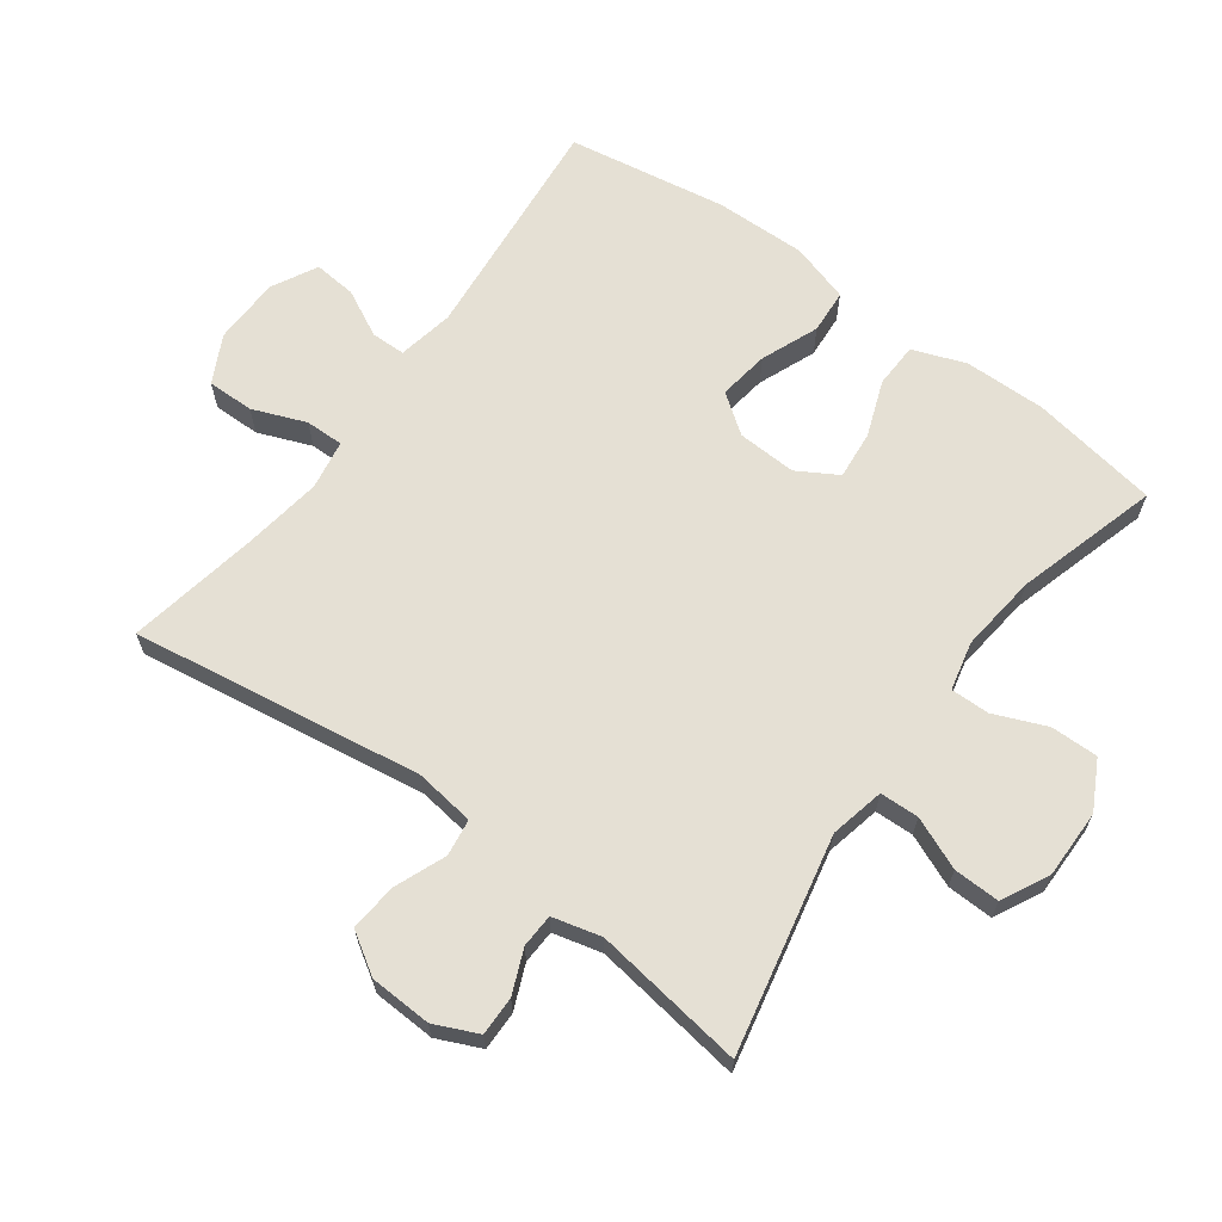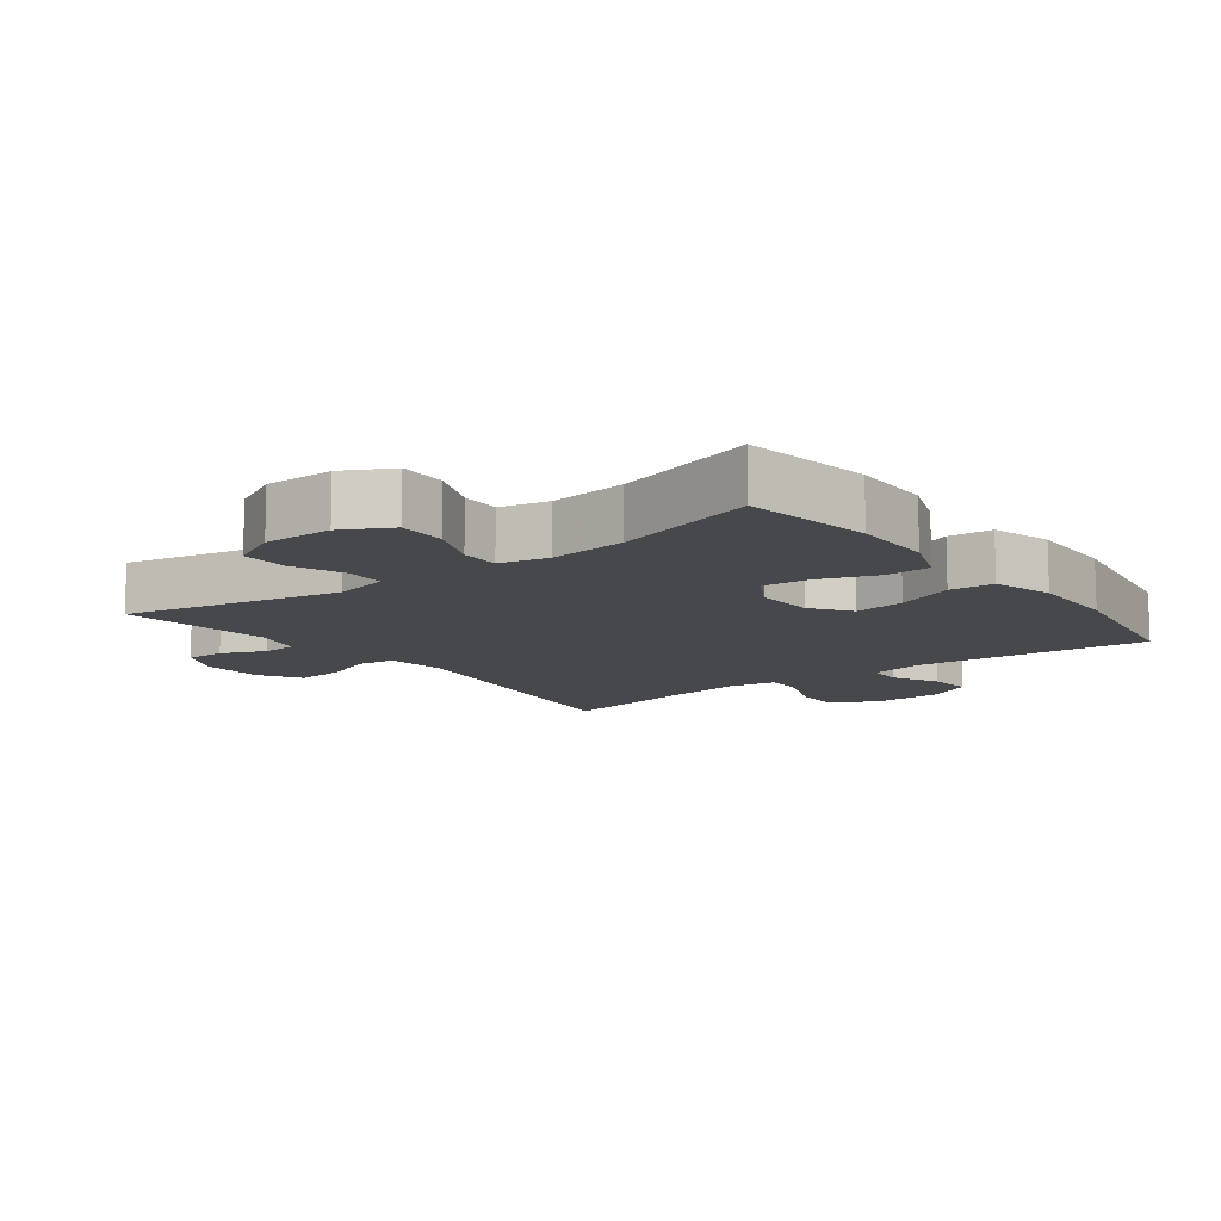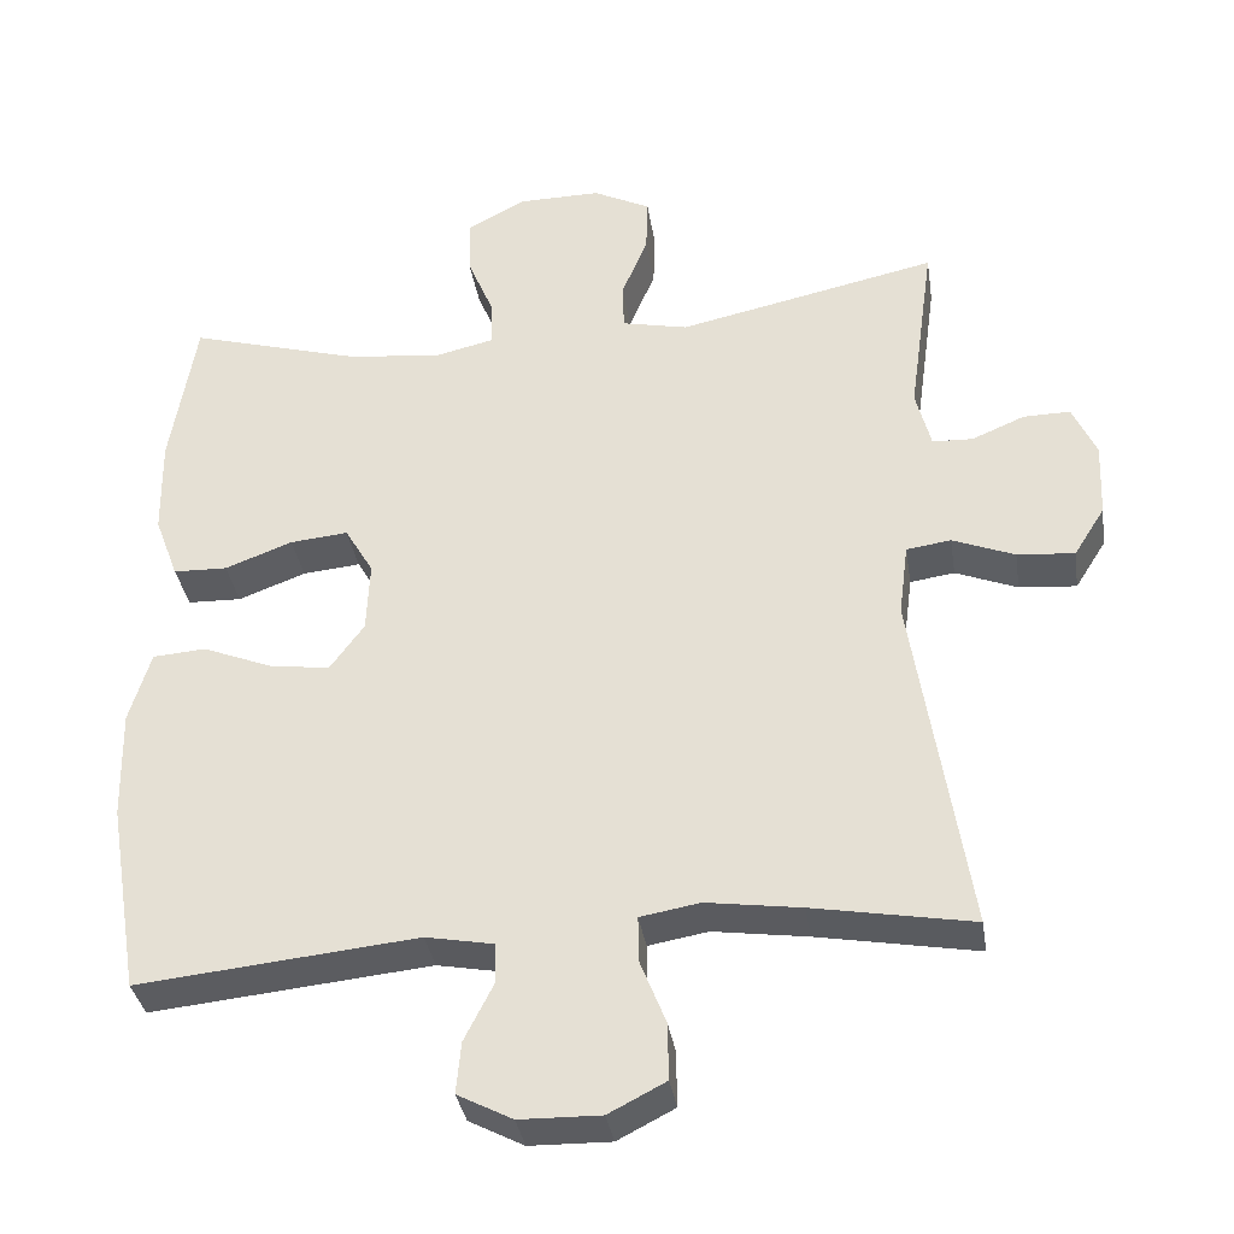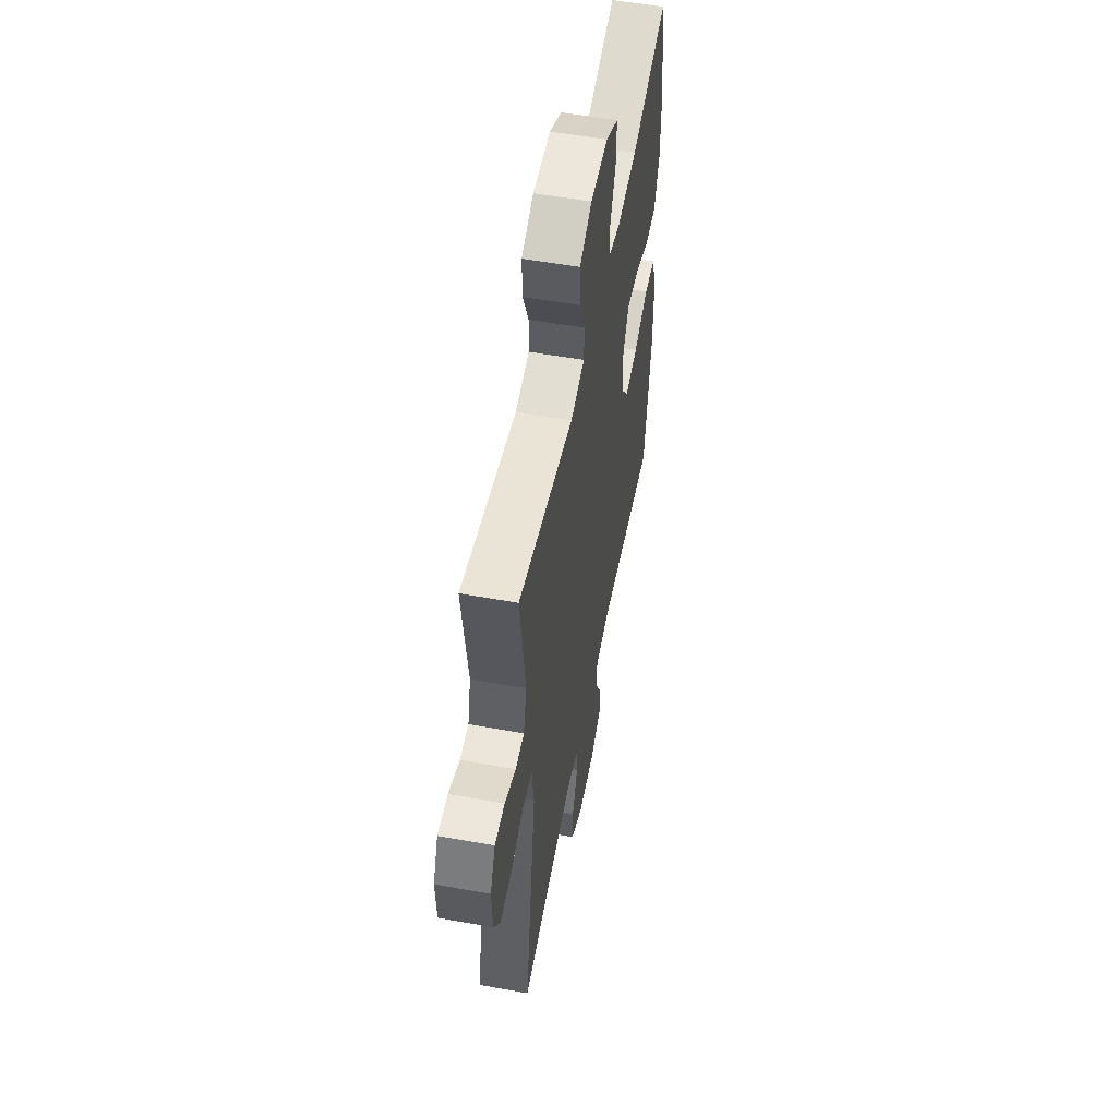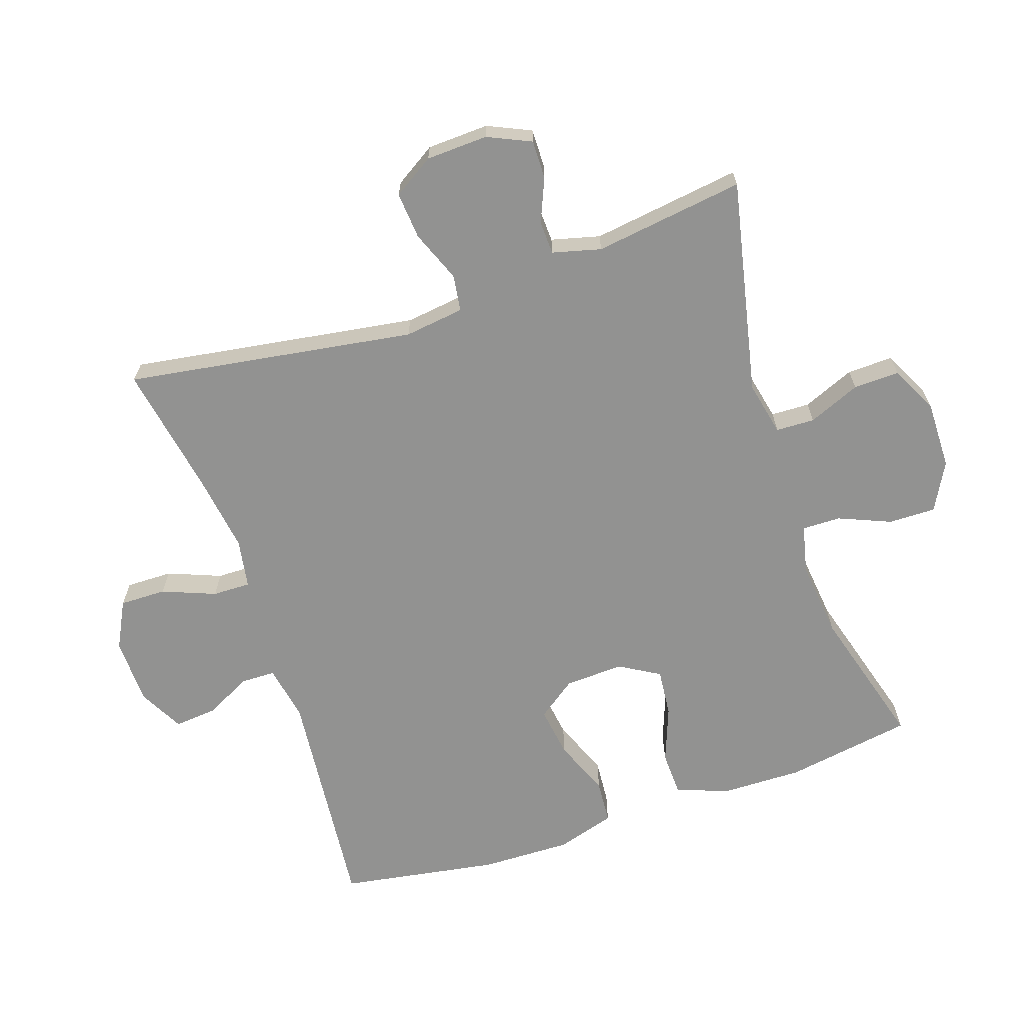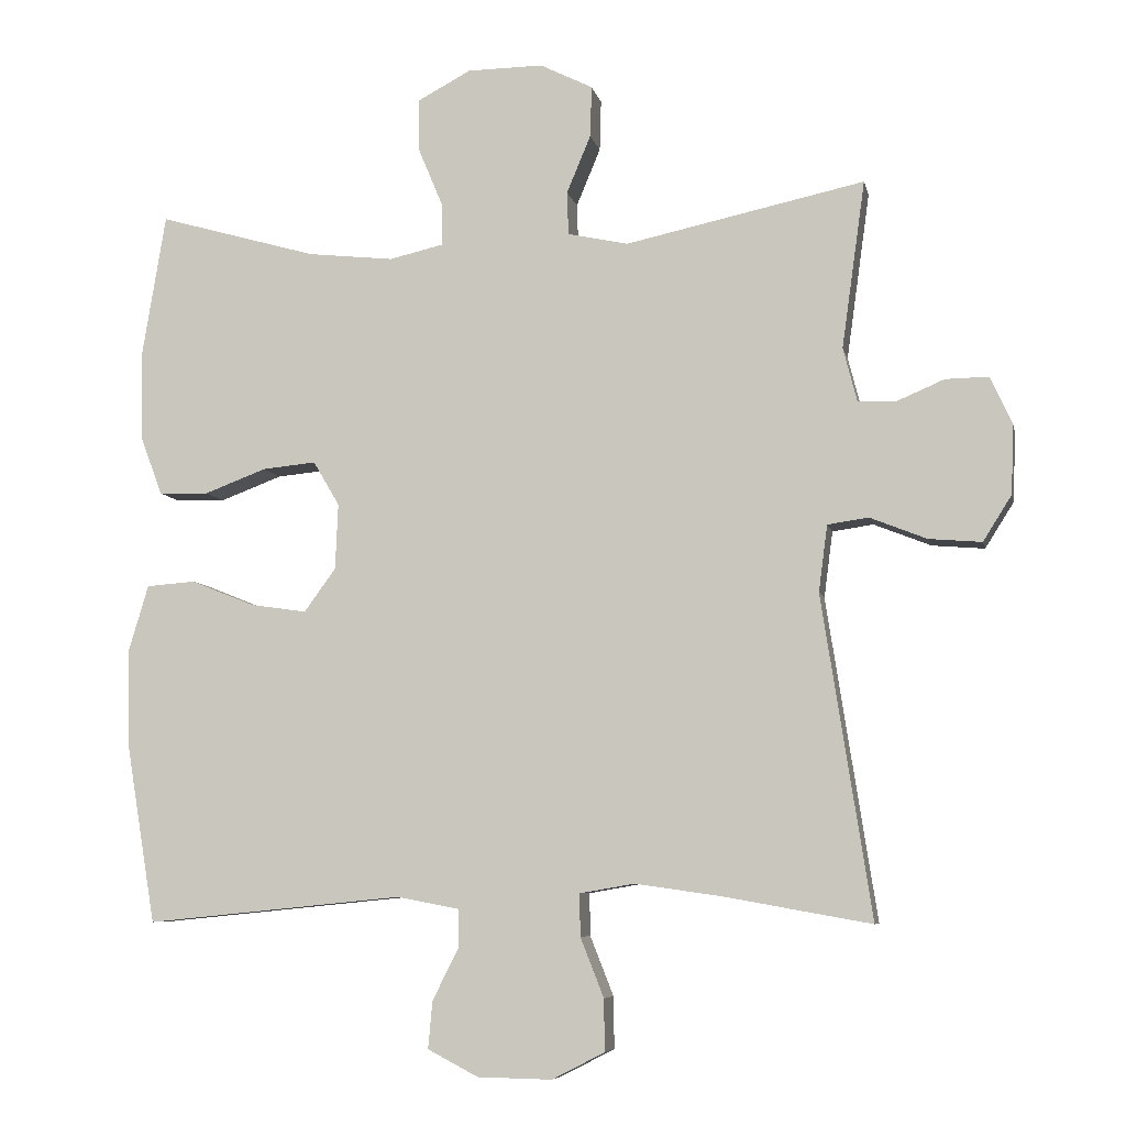
<metadata>
{"format":"obj","ext":"obj","renderer":"f3d","projection":"perspective","resolution":1024,"background":"white","views":[{"elev":65.3,"azim":-53.6,"up":"+Y"},{"elev":-11.5,"azim":37.2,"up":"+Y"},{"elev":-35.1,"azim":-171.2,"up":"+Z"},{"elev":54.5,"azim":-79.2,"up":"+Z"},{"elev":-66.3,"azim":-71.4,"up":"+Y"},{"elev":-7.0,"azim":-168.3,"up":"+Z"}]}
</metadata>
<code>
v 0.5 0.07 0.5
v 0.532 0.07 0.306
v 0.53 0.07 0.182
v 0.5 0.07 0.102
v 0.432 0.07 0.1
v 0.347 0.07 0.132
v 0.274 0.07 0.139
v 0.238 0.07 0.078
v 0.242 0.07 -0.012
v 0.285 0.07 -0.071
v 0.362 0.07 -0.06
v 0.449 0.07 -0.025
v 0.516 0.07 -0.03
v 0.543 0.07 -0.12
v 0.54 0.07 -0.258
v 0.5 0.07 -0.5
v 0.148 0.07 -0.465
v 0.063 0.07 -0.481
v 0.062 0.07 -0.533
v 0.098 0.07 -0.604
v 0.104 0.07 -0.669
v 0.035 0.07 -0.705
v -0.067 0.07 -0.707
v -0.139 0.07 -0.67
v -0.138 0.07 -0.599
v -0.106 0.07 -0.518
v -0.105 0.07 -0.46
v -0.18 0.07 -0.447
v -0.299 0.07 -0.464
v -0.5 0.07 -0.5
v -0.432 0.07 -0.06
v -0.444 0.07 0.031
v -0.5 0.07 0.039
v -0.578 0.07 0.008
v -0.65 0.07 0.002
v -0.689 0.07 0.064
v -0.693 0.07 0.158
v -0.663 0.07 0.224
v -0.604 0.07 0.223
v -0.538 0.07 0.195
v -0.487 0.07 0.197
v -0.468 0.07 0.271
v -0.5 0.07 0.5
v -0.173 0.07 0.43
v -0.09 0.07 0.448
v -0.088 0.07 0.507
v -0.121 0.07 0.586
v -0.123 0.07 0.656
v -0.051 0.07 0.692
v 0.053 0.07 0.691
v 0.126 0.07 0.652
v 0.125 0.07 0.58
v 0.092 0.07 0.501
v 0.091 0.07 0.442
v 0.165 0.07 0.425
v 0.283 0.07 0.438
v 0.5 0 0.5
v 0.532 0 0.306
v 0.53 0 0.182
v 0.5 0 0.102
v 0.432 0 0.1
v 0.347 0 0.132
v 0.274 0 0.139
v 0.238 0 0.078
v 0.242 0 -0.012
v 0.285 0 -0.071
v 0.362 0 -0.06
v 0.449 0 -0.025
v 0.516 0 -0.03
v 0.543 0 -0.12
v 0.54 0 -0.258
v 0.5 0 -0.5
v 0.148 0 -0.465
v 0.063 0 -0.481
v 0.062 0 -0.533
v 0.098 0 -0.604
v 0.104 0 -0.669
v 0.035 0 -0.705
v -0.067 0 -0.707
v -0.139 0 -0.67
v -0.138 0 -0.599
v -0.106 0 -0.518
v -0.105 0 -0.46
v -0.18 0 -0.447
v -0.299 0 -0.464
v -0.5 0 -0.5
v -0.432 0 -0.06
v -0.444 0 0.031
v -0.5 0 0.039
v -0.578 0 0.008
v -0.65 0 0.002
v -0.689 0 0.064
v -0.693 0 0.158
v -0.663 0 0.224
v -0.604 0 0.223
v -0.538 0 0.195
v -0.487 0 0.197
v -0.468 0 0.271
v -0.5 0 0.5
v -0.173 0 0.43
v -0.09 0 0.448
v -0.088 0 0.507
v -0.121 0 0.586
v -0.123 0 0.656
v -0.051 0 0.692
v 0.053 0 0.691
v 0.126 0 0.652
v 0.125 0 0.58
v 0.092 0 0.501
v 0.091 0 0.442
v 0.165 0 0.425
v 0.283 0 0.438
f 50 51 52 53
f 50 53 54
f 49 50 54
f 46 47 48 49
f 45 46 49 54
f 44 45 54 55
f 42 43 44
f 41 42 44 55
f 37 38 39 40
f 37 40 41
f 36 37 41
f 33 34 35 36
f 33 36 41 55
f 29 30 31
f 28 29 31 32
f 27 28 32
f 23 24 25 26
f 23 26 27
f 22 23 27
f 19 20 21 22
f 18 19 22 27
f 17 18 27 32
f 15 16 17 32
f 11 12 13 14
f 10 11 14 15
f 3 4 5 6
f 3 6 7
f 56 1 2 3
f 56 3 7
f 32 33 55 56
f 32 56 7 8
f 10 15 32
f 9 10 32
f 8 9 32
f 109 108 107 106
f 110 109 106
f 110 106 105
f 105 104 103 102
f 110 105 102 101
f 111 110 101 100
f 100 99 98
f 111 100 98 97
f 96 95 94 93
f 97 96 93
f 97 93 92
f 92 91 90 89
f 111 97 92 89
f 87 86 85
f 88 87 85 84
f 88 84 83
f 82 81 80 79
f 83 82 79
f 83 79 78
f 78 77 76 75
f 83 78 75 74
f 88 83 74 73
f 88 73 72 71
f 70 69 68 67
f 71 70 67 66
f 62 61 60 59
f 63 62 59
f 59 58 57 112
f 63 59 112
f 112 111 89 88
f 64 63 112 88
f 88 71 66
f 88 66 65
f 88 65 64
f 1 57 58 2
f 2 58 59 3
f 3 59 60 4
f 4 60 61 5
f 5 61 62 6
f 6 62 63 7
f 7 63 64 8
f 8 64 65 9
f 9 65 66 10
f 10 66 67 11
f 11 67 68 12
f 12 68 69 13
f 13 69 70 14
f 14 70 71 15
f 15 71 72 16
f 16 72 73 17
f 17 73 74 18
f 18 74 75 19
f 19 75 76 20
f 20 76 77 21
f 21 77 78 22
f 22 78 79 23
f 23 79 80 24
f 24 80 81 25
f 25 81 82 26
f 26 82 83 27
f 27 83 84 28
f 28 84 85 29
f 29 85 86 30
f 30 86 87 31
f 31 87 88 32
f 32 88 89 33
f 33 89 90 34
f 34 90 91 35
f 35 91 92 36
f 36 92 93 37
f 37 93 94 38
f 38 94 95 39
f 39 95 96 40
f 40 96 97 41
f 41 97 98 42
f 42 98 99 43
f 43 99 100 44
f 44 100 101 45
f 45 101 102 46
f 46 102 103 47
f 47 103 104 48
f 48 104 105 49
f 49 105 106 50
f 50 106 107 51
f 51 107 108 52
f 52 108 109 53
f 53 109 110 54
f 54 110 111 55
f 55 111 112 56
f 56 112 57 1

</code>
